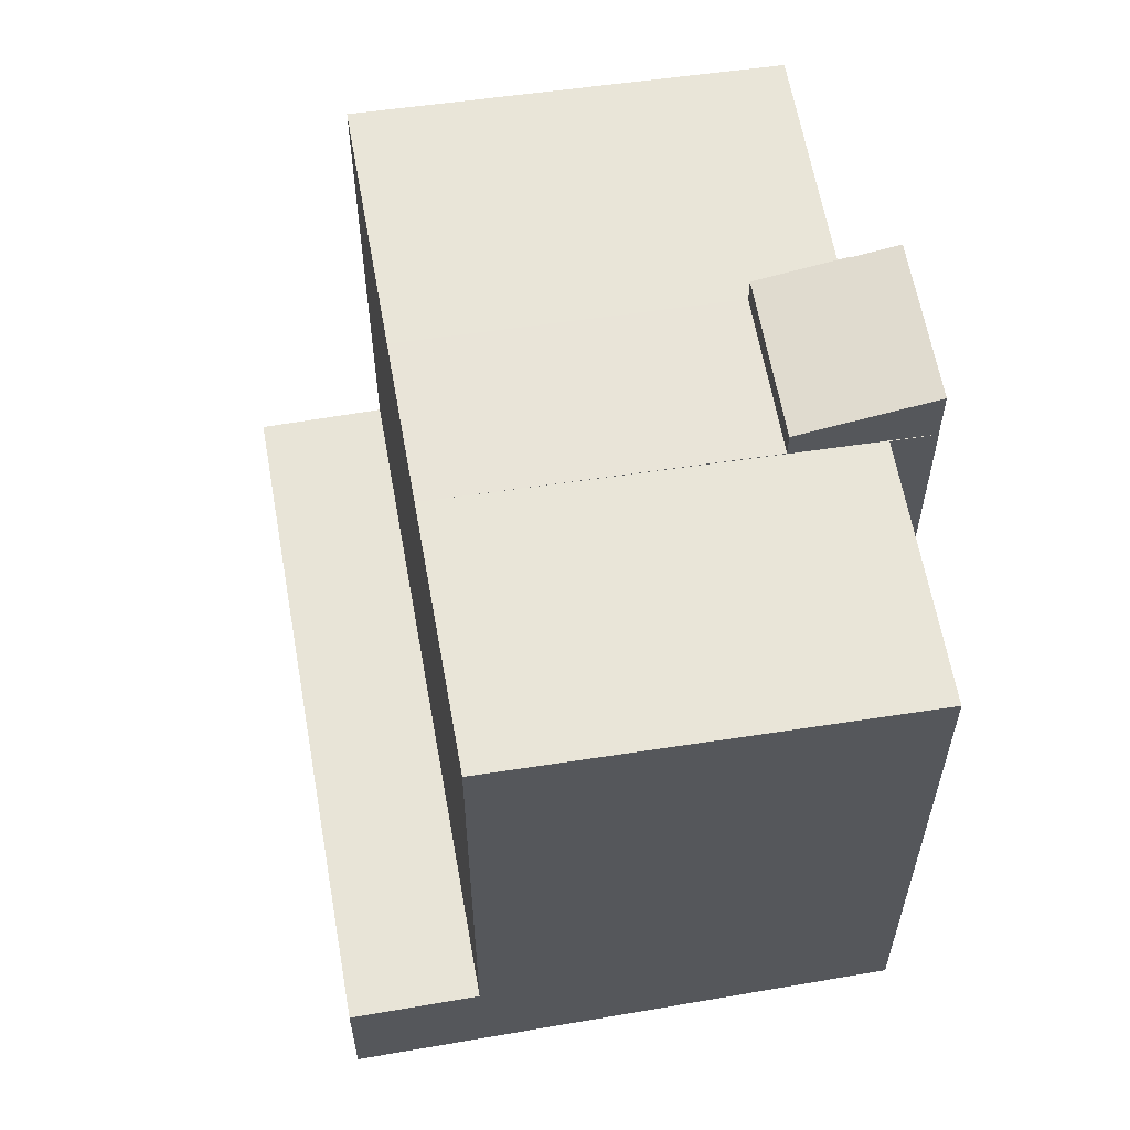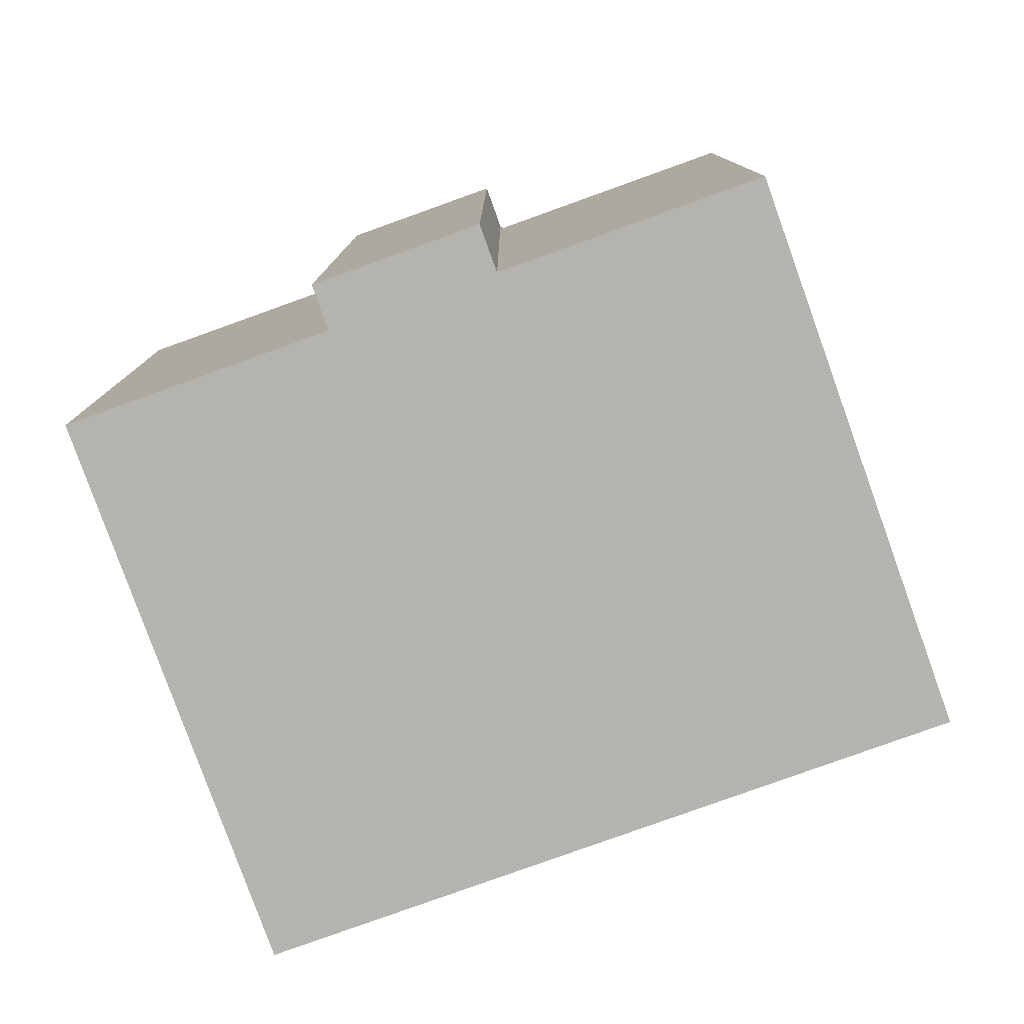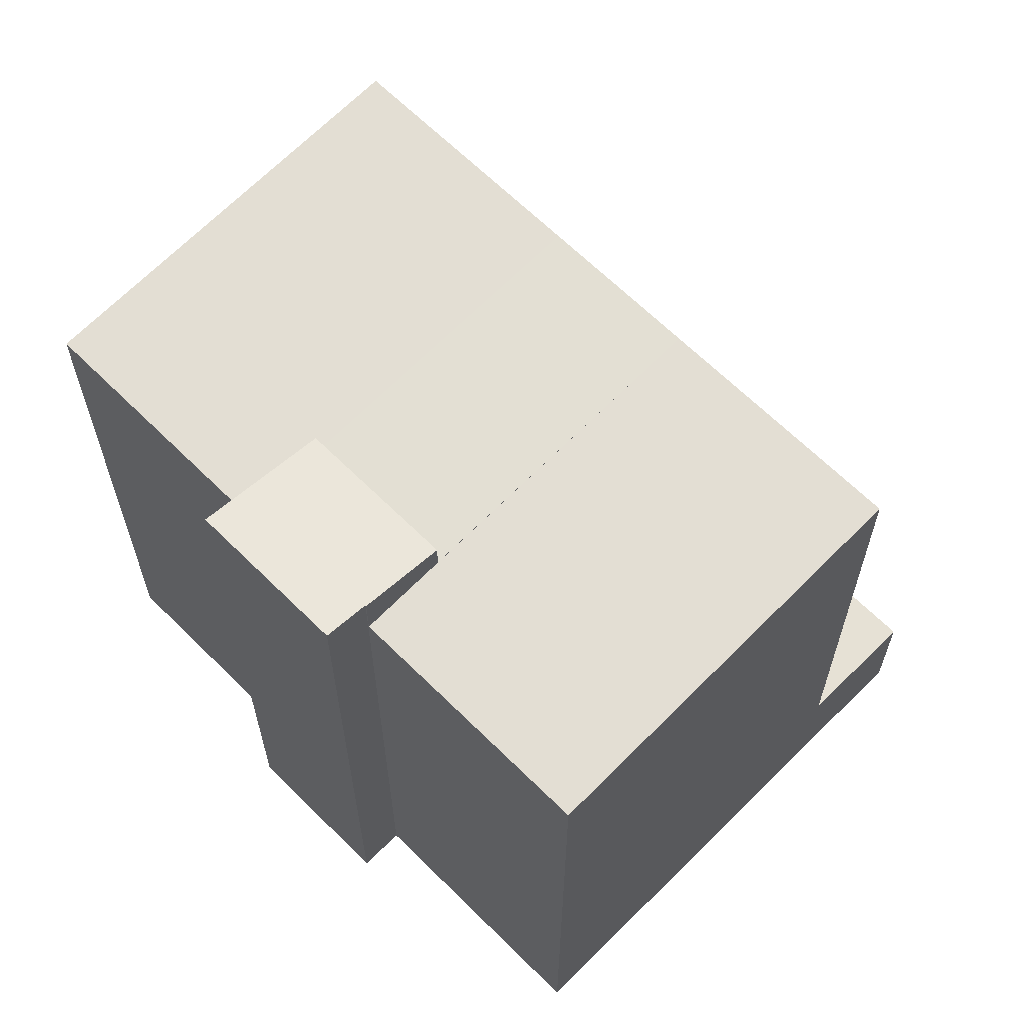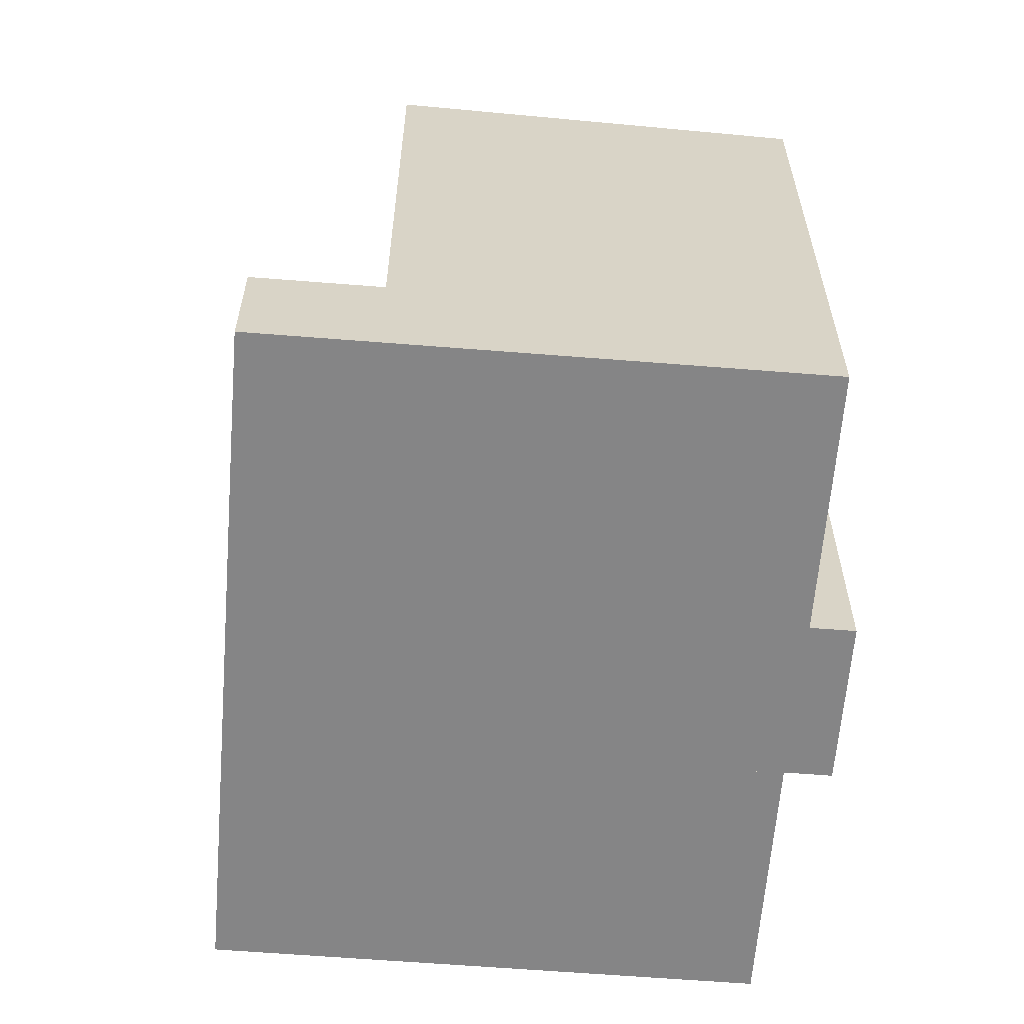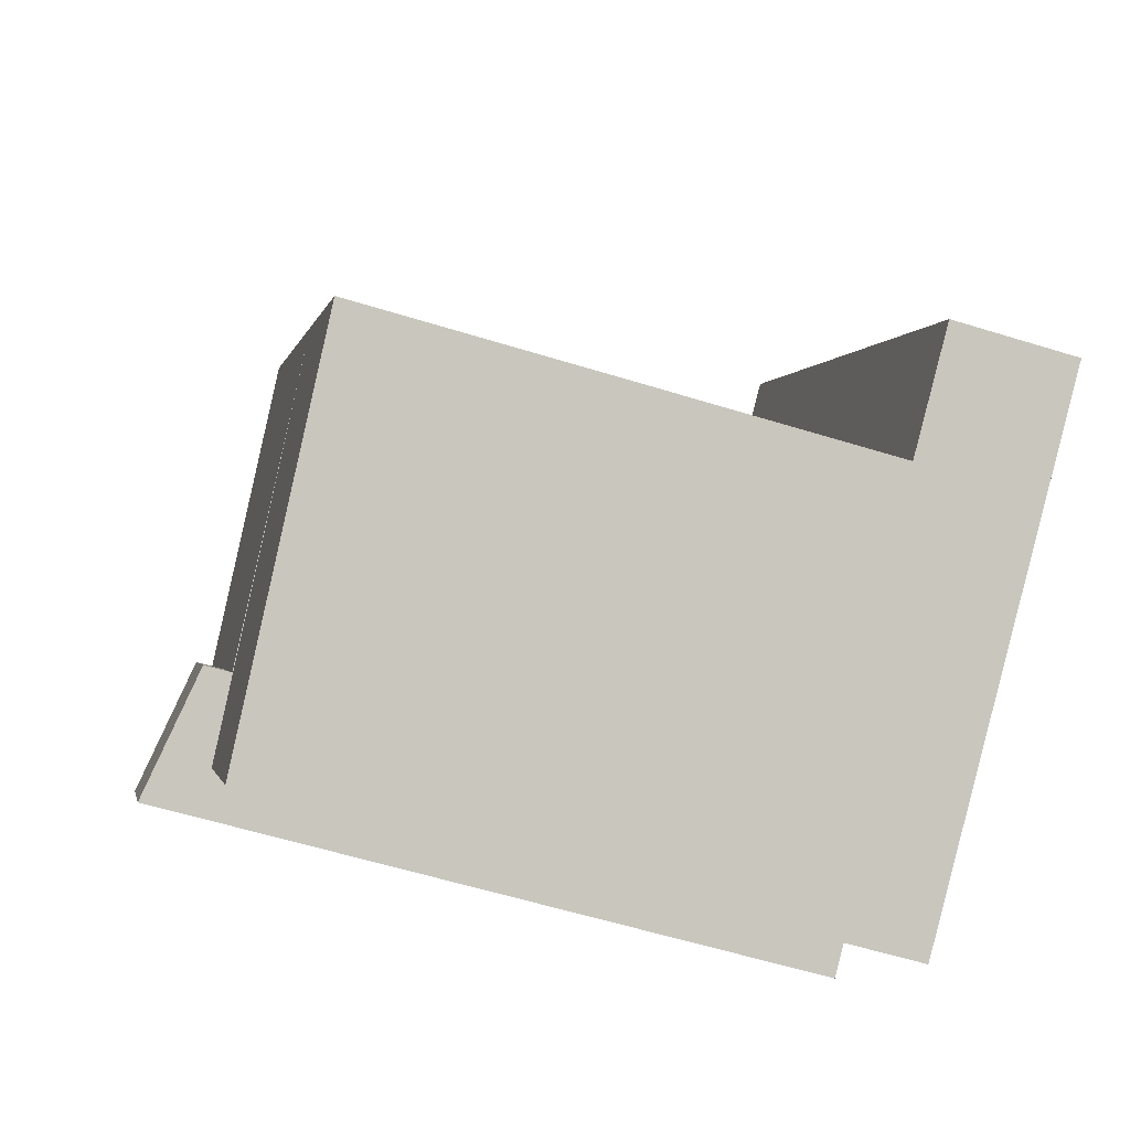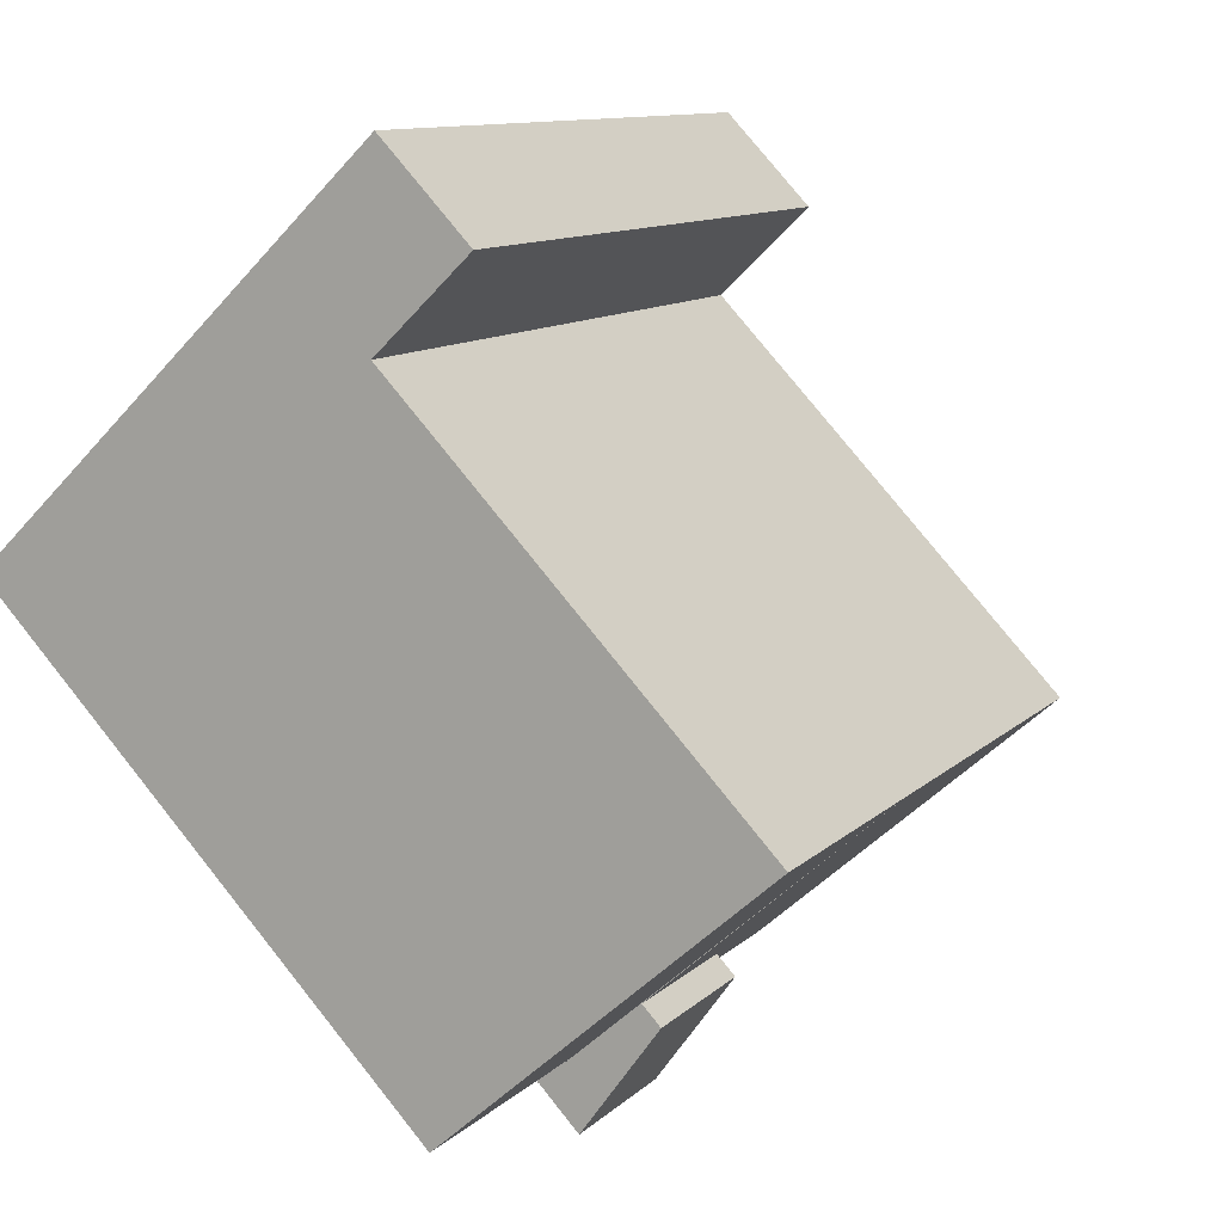
<metadata>
{"format":"obj","ext":"obj","renderer":"f3d","projection":"perspective","resolution":1024,"background":"white","views":[{"elev":61.3,"azim":23.8,"up":"+Y"},{"elev":-79.9,"azim":143.6,"up":"+Y"},{"elev":64.7,"azim":168.8,"up":"+Y"},{"elev":-61.9,"azim":29.2,"up":"+Y"},{"elev":-58.5,"azim":-107.8,"up":"+Z"},{"elev":78.1,"azim":141.4,"up":"+Z"}]}
</metadata>
<code>
v  15.32 19.27 -1.138
v  17.52 19.74 -2.574
v  17.5 19.74 -2.598
v  21.34 19.99 0.637
v  18.67 19.99 -3.343
v  18.01 19.27 2.866
v  15.32 6.968e-17 -1.138
v  18.01 -1.755e-16 2.866
v  21.34 -3.9e-17 0.637
v  18.67 2.047e-16 -3.343
v  17.52 1.576e-16 -2.574
v  17.5 1.591e-16 -2.598
v  7.348 18.86 4.206
v  8.077 18.6 -5.412
v  3.125 18.86 -2.094
v  13.28 18.32 -8.9
v  15.32 18.44 -1.138
v  15.62 18.32 -5.412
v  17.5 18.32 -2.598
v  7.348 -2.575e-16 4.206
v  13.28 5.45e-16 -8.9
v  15.62 3.314e-16 -5.412
v  3.125 1.282e-16 -2.094
v  8.077 3.314e-16 -5.412
v  15.32 18.46 -1.138
v  10.03 18.86 8.21
v  18.01 18.46 2.866
v  10.03 -5.027e-16 8.21
v  21.34 18.26 0.637
v  18.01 18.44 2.866
v  20.26 18.32 1.383
v  14.3 18.86 14.58
v  24.52 18.32 7.736
v  24.52 -4.737e-16 7.736
v  20.26 -8.468e-17 1.383
v  21.35 -4.005e-17 0.654
v  21.35 18.26 0.654
v  14.3 -8.928e-16 14.58
v  10.03 3.65 8.21
v  11.18 3.65 16.68
v  14.3 3.65 14.58
v  0 3.65 2.235e-16
v  7.348 3.65 4.206
v  3.125 3.65 -2.094
v  0 0 0
v  11.18 -1.021e-15 16.68
g defaultobject
f 1 2 3
f 2 4 5
f 4 2 1
f 4 1 6
f 7 6 1
f 6 7 8
f 6 9 4
f 9 6 8
f 4 10 5
f 10 4 9
f 11 3 2
f 3 11 12
f 10 2 5
f 2 10 11
f 12 1 3
f 1 12 7
f 12 8 7
f 8 12 11
f 8 11 9
f 9 11 10
f 13 14 15
f 14 13 16
f 16 13 17
f 16 17 18
f 18 17 19
f 20 17 13
f 17 20 19
f 19 20 12
f 12 20 7
f 12 18 19
f 18 12 16
f 16 12 21
f 21 12 22
f 21 14 16
f 14 21 15
f 15 21 23
f 23 21 24
f 23 13 15
f 13 23 20
f 7 22 12
f 22 7 20
f 22 20 21
f 21 20 24
f 24 20 23
f 25 26 27
f 26 25 13
f 20 26 13
f 26 20 28
f 28 27 26
f 27 28 8
f 8 25 27
f 25 8 7
f 25 20 13
f 20 25 7
f 7 28 20
f 28 7 8
f 29 30 31
f 32 30 26
f 30 32 33
f 30 33 31
f 34 31 33
f 31 34 35
f 36 29 37
f 29 36 9
f 35 37 31
f 37 35 36
f 38 33 32
f 33 38 34
f 9 30 29
f 30 9 26
f 26 9 28
f 28 9 8
f 28 32 26
f 32 28 38
f 36 8 9
f 8 36 35
f 8 35 34
f 8 34 28
f 28 34 38
f 39 40 41
f 40 39 42
f 42 39 43
f 42 43 44
f 45 40 42
f 40 45 46
f 46 41 40
f 41 46 38
f 38 39 41
f 39 38 28
f 39 28 43
f 43 28 20
f 43 20 44
f 44 20 23
f 23 42 44
f 42 23 45
f 23 46 45
f 46 23 20
f 46 20 28
f 46 28 38

</code>
